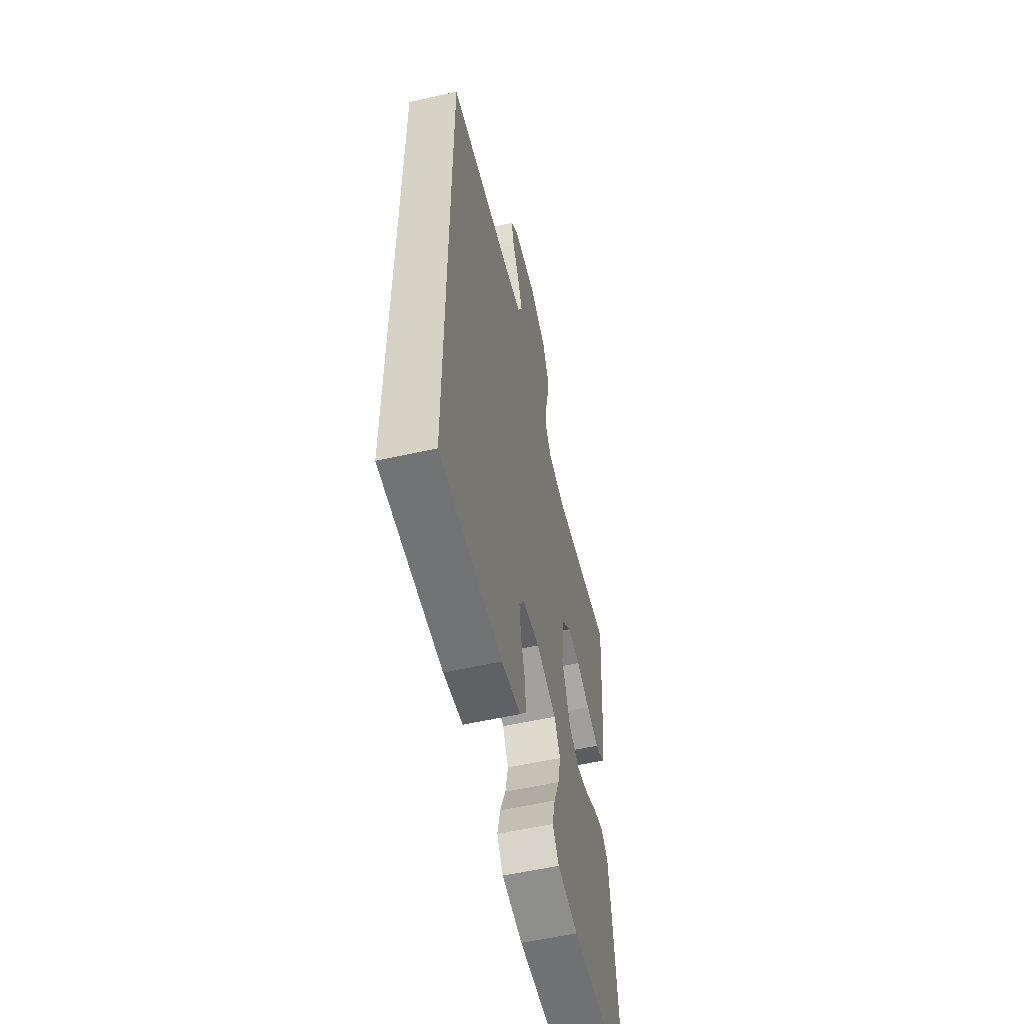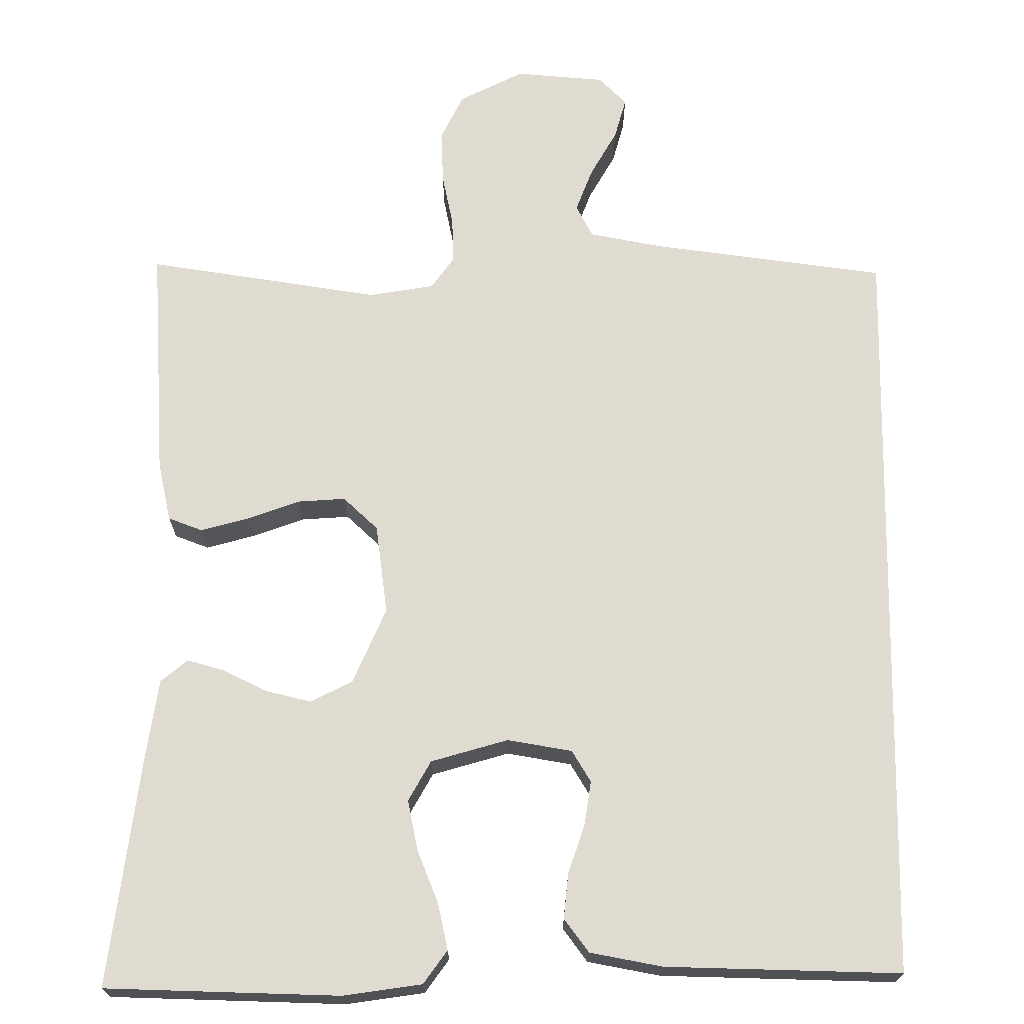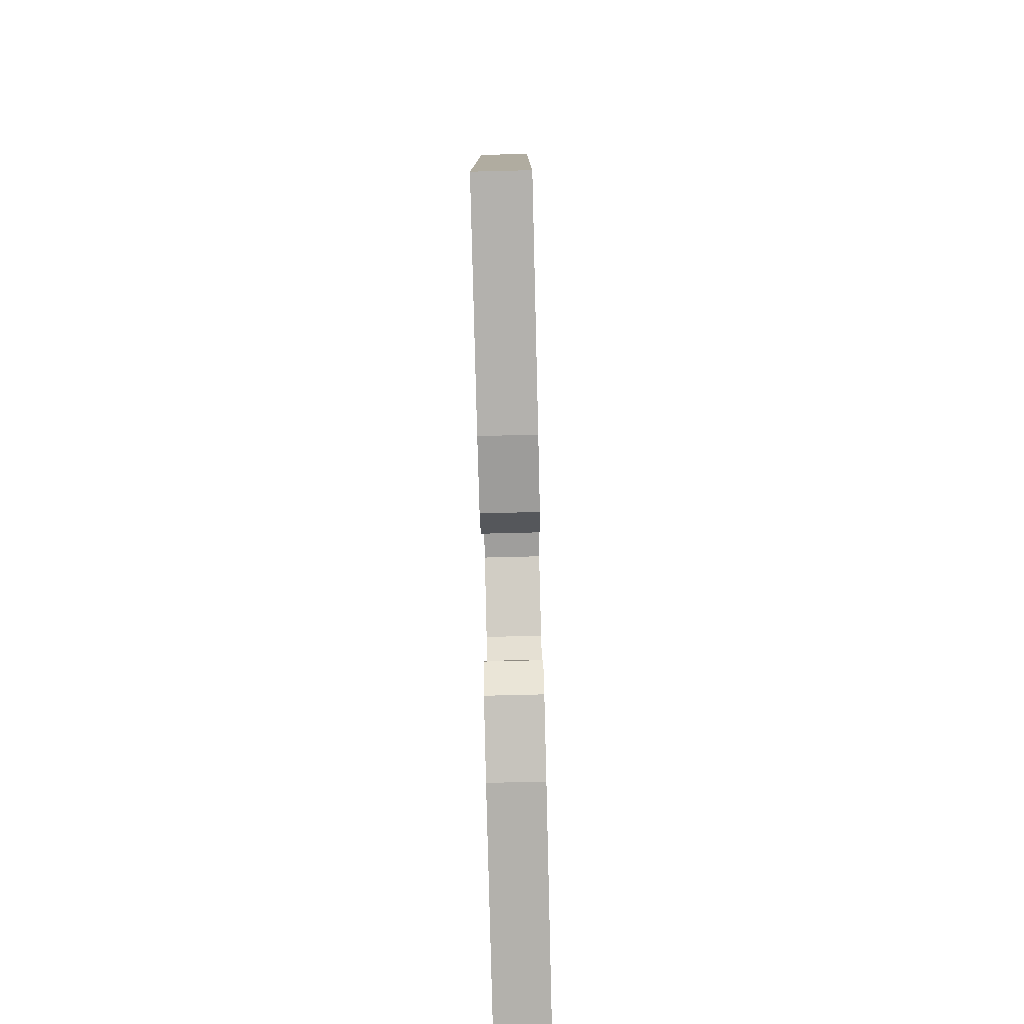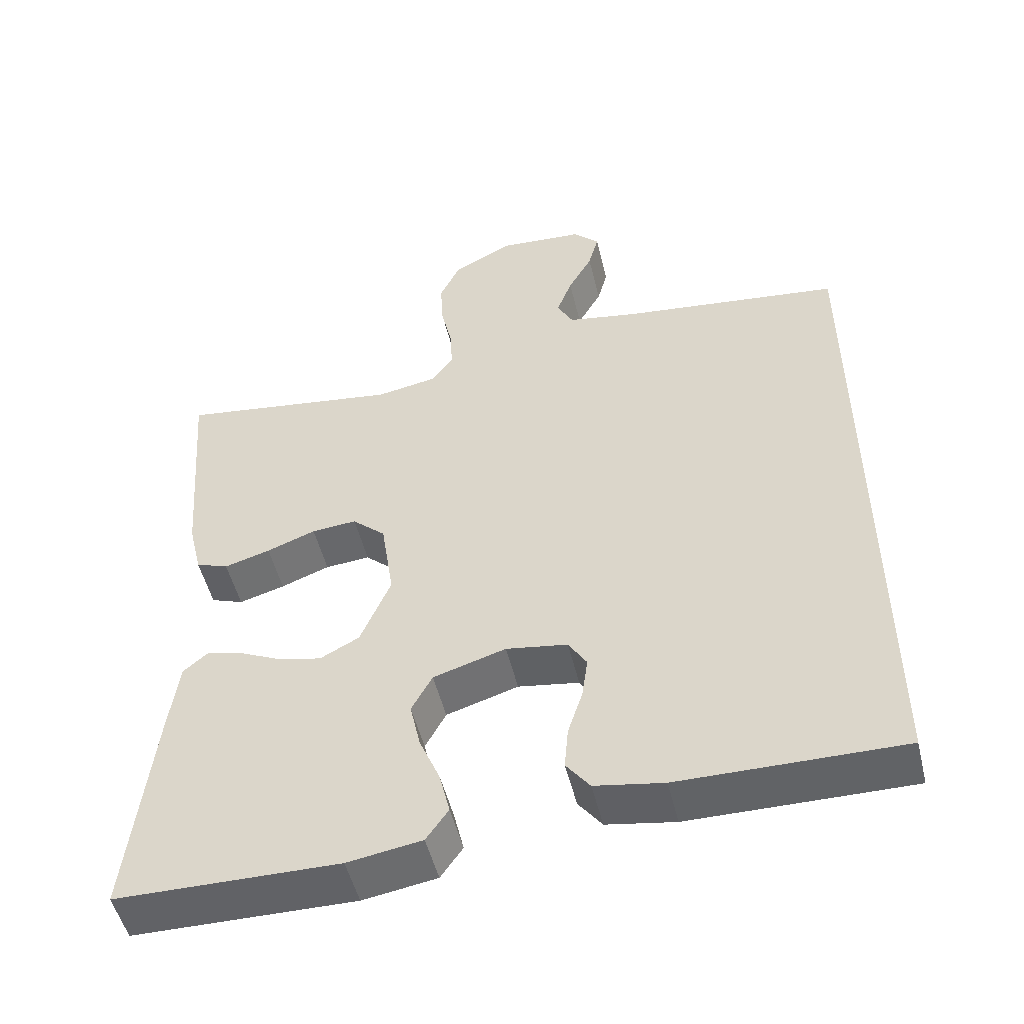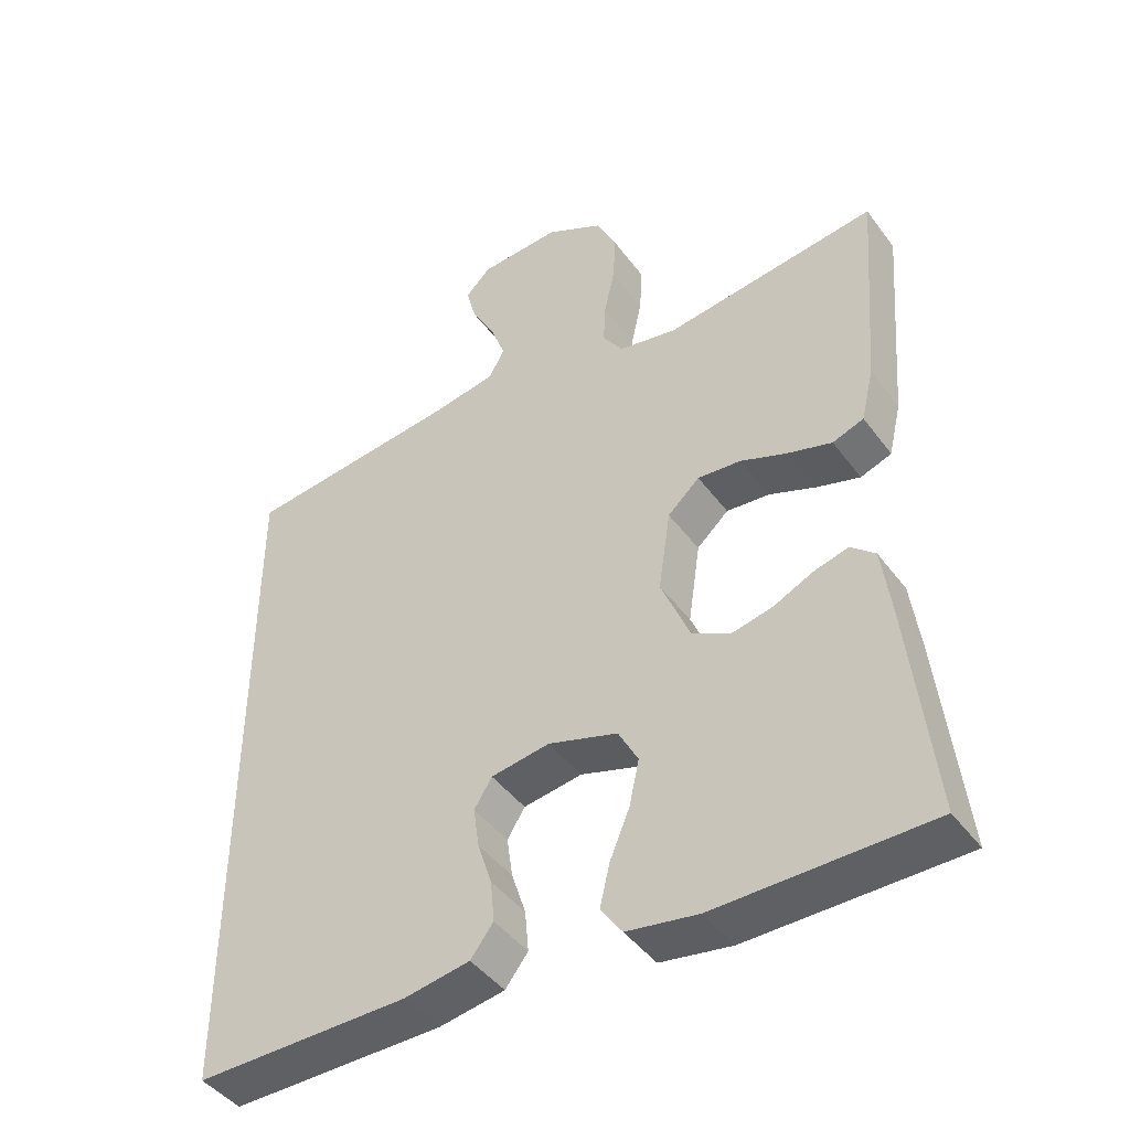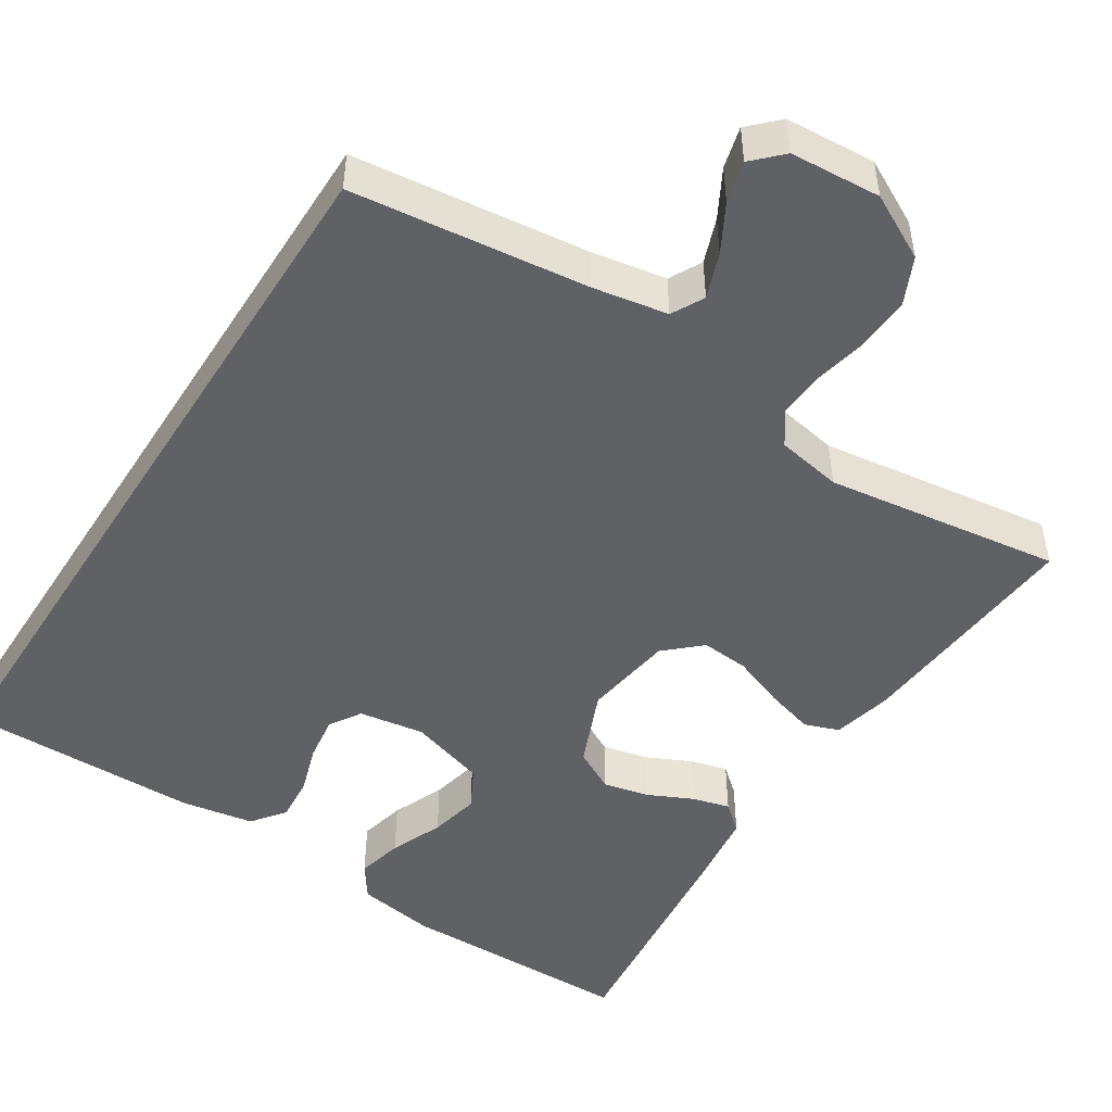
<metadata>
{"format":"obj","ext":"obj","renderer":"f3d","projection":"perspective","resolution":1024,"background":"white","views":[{"elev":-56.3,"azim":-76.8,"up":"+Z"},{"elev":69.8,"azim":-179.0,"up":"+Y"},{"elev":-79.8,"azim":-88.6,"up":"+Z"},{"elev":-51.0,"azim":-166.4,"up":"+Z"},{"elev":-44.2,"azim":33.9,"up":"+Z"},{"elev":-48.7,"azim":-32.6,"up":"+Y"}]}
</metadata>
<code>
v 0.5 0.07 0.5
v 0.476 0.07 0.2
v 0.458 0.07 0.124
v 0.414 0.07 0.108
v 0.352 0.07 0.126
v 0.286 0.07 0.151
v 0.225 0.07 0.156
v 0.18 0.07 0.115
v 0.163 0.07 0
v 0.204 0.07 -0.098
v 0.257 0.07 -0.126
v 0.315 0.07 -0.113
v 0.372 0.07 -0.086
v 0.42 0.07 -0.073
v 0.454 0.07 -0.102
v 0.467 0.07 -0.2
v 0.5 0.07 -0.5
v 0.2 0.07 -0.504
v 0.1 0.07 -0.488
v 0.07 0.07 -0.445
v 0.084 0.07 -0.386
v 0.112 0.07 -0.319
v 0.126 0.07 -0.255
v 0.098 0.07 -0.203
v 0 0.07 -0.173
v -0.083 0.07 -0.186
v -0.108 0.07 -0.226
v -0.1 0.07 -0.283
v -0.08 0.07 -0.345
v -0.075 0.07 -0.403
v -0.107 0.07 -0.445
v -0.2 0.07 -0.461
v -0.5 0.07 -0.464
v -0.5 0.07 0.504
v -0.2 0.07 0.54
v -0.105 0.07 0.557
v -0.083 0.07 0.598
v -0.104 0.07 0.655
v -0.137 0.07 0.715
v -0.151 0.07 0.768
v -0.115 0.07 0.804
v 0 0.07 0.812
v 0.082 0.07 0.769
v 0.11 0.07 0.709
v 0.106 0.07 0.641
v 0.091 0.07 0.573
v 0.088 0.07 0.515
v 0.117 0.07 0.473
v 0.2 0.07 0.458
v 0.5 0 0.5
v 0.476 0 0.2
v 0.458 0 0.124
v 0.414 0 0.108
v 0.352 0 0.126
v 0.286 0 0.151
v 0.225 0 0.156
v 0.18 0 0.115
v 0.163 0 0
v 0.204 0 -0.098
v 0.257 0 -0.126
v 0.315 0 -0.113
v 0.372 0 -0.086
v 0.42 0 -0.073
v 0.454 0 -0.102
v 0.467 0 -0.2
v 0.5 0 -0.5
v 0.2 0 -0.504
v 0.1 0 -0.488
v 0.07 0 -0.445
v 0.084 0 -0.386
v 0.112 0 -0.319
v 0.126 0 -0.255
v 0.098 0 -0.203
v 0 0 -0.173
v -0.083 0 -0.186
v -0.108 0 -0.226
v -0.1 0 -0.283
v -0.08 0 -0.345
v -0.075 0 -0.403
v -0.107 0 -0.445
v -0.2 0 -0.461
v -0.5 0 -0.464
v -0.5 0 0.504
v -0.2 0 0.54
v -0.105 0 0.557
v -0.083 0 0.598
v -0.104 0 0.655
v -0.137 0 0.715
v -0.151 0 0.768
v -0.115 0 0.804
v 0 0 0.812
v 0.082 0 0.769
v 0.11 0 0.709
v 0.106 0 0.641
v 0.091 0 0.573
v 0.088 0 0.515
v 0.117 0 0.473
v 0.2 0 0.458
f 44 45 46
f 43 44 46
f 42 43 46
f 41 42 46
f 40 41 46
f 39 40 46
f 38 39 46
f 37 38 46 47
f 36 37 47 48
f 33 34 35
f 32 33 35
f 31 32 35
f 28 29 30 31
f 27 28 31
f 27 31 35
f 35 36 48
f 27 35 48
f 26 27 48
f 20 21 22
f 19 20 22
f 18 19 22
f 17 18 22
f 16 17 22
f 15 16 22
f 14 15 22
f 13 14 22
f 12 13 22
f 11 12 22 23
f 10 11 23 24
f 4 5 6
f 3 4 6
f 2 3 6
f 1 2 6
f 49 1 6
f 49 6 7
f 25 26 48 49
f 9 10 24 25
f 8 9 25 49
f 7 8 49
f 95 94 93
f 95 93 92
f 95 92 91
f 95 91 90
f 95 90 89
f 95 89 88
f 95 88 87
f 96 95 87 86
f 97 96 86 85
f 84 83 82
f 84 82 81
f 84 81 80
f 80 79 78 77
f 80 77 76
f 84 80 76
f 97 85 84
f 97 84 76
f 97 76 75
f 71 70 69
f 71 69 68
f 71 68 67
f 71 67 66
f 71 66 65
f 71 65 64
f 71 64 63
f 71 63 62
f 71 62 61
f 72 71 61 60
f 73 72 60 59
f 55 54 53
f 55 53 52
f 55 52 51
f 55 51 50
f 55 50 98
f 56 55 98
f 98 97 75 74
f 74 73 59 58
f 98 74 58 57
f 98 57 56
f 1 50 51 2
f 2 51 52 3
f 3 52 53 4
f 4 53 54 5
f 5 54 55 6
f 6 55 56 7
f 7 56 57 8
f 8 57 58 9
f 9 58 59 10
f 10 59 60 11
f 11 60 61 12
f 12 61 62 13
f 13 62 63 14
f 14 63 64 15
f 15 64 65 16
f 16 65 66 17
f 17 66 67 18
f 18 67 68 19
f 19 68 69 20
f 20 69 70 21
f 21 70 71 22
f 22 71 72 23
f 23 72 73 24
f 24 73 74 25
f 25 74 75 26
f 26 75 76 27
f 27 76 77 28
f 28 77 78 29
f 29 78 79 30
f 30 79 80 31
f 31 80 81 32
f 32 81 82 33
f 33 82 83 34
f 34 83 84 35
f 35 84 85 36
f 36 85 86 37
f 37 86 87 38
f 38 87 88 39
f 39 88 89 40
f 40 89 90 41
f 41 90 91 42
f 42 91 92 43
f 43 92 93 44
f 44 93 94 45
f 45 94 95 46
f 46 95 96 47
f 47 96 97 48
f 48 97 98 49
f 49 98 50 1

</code>
